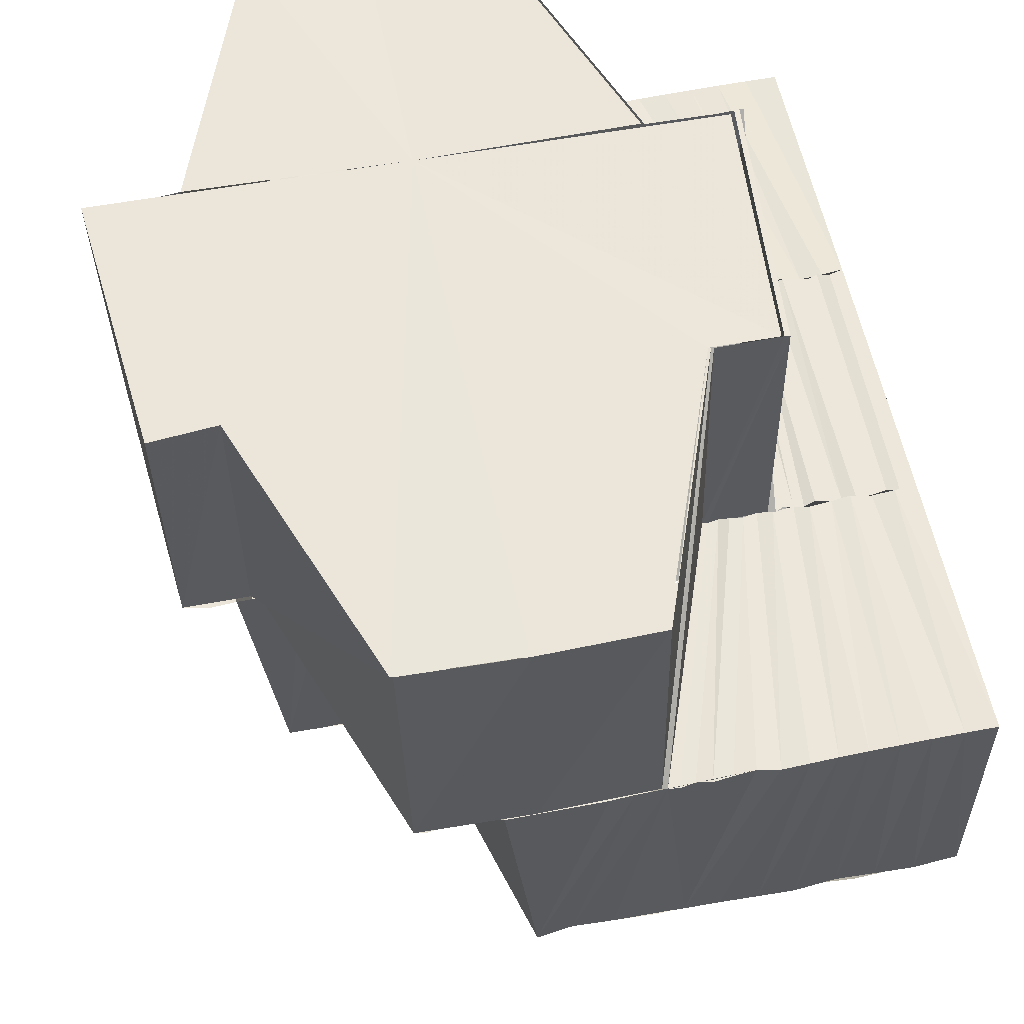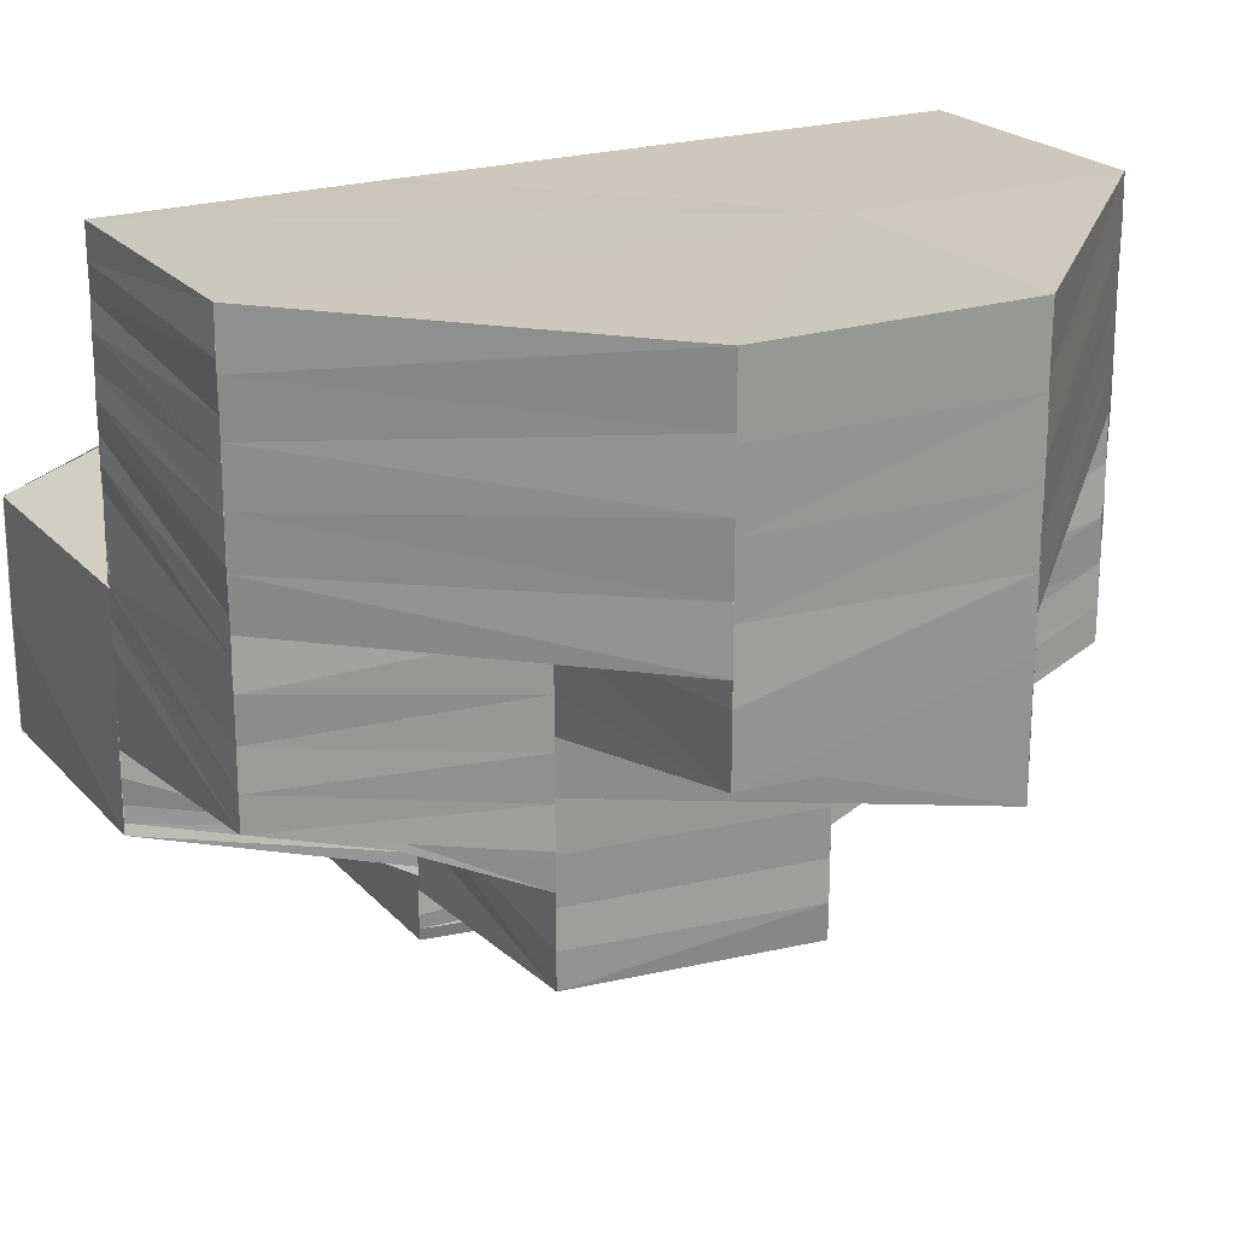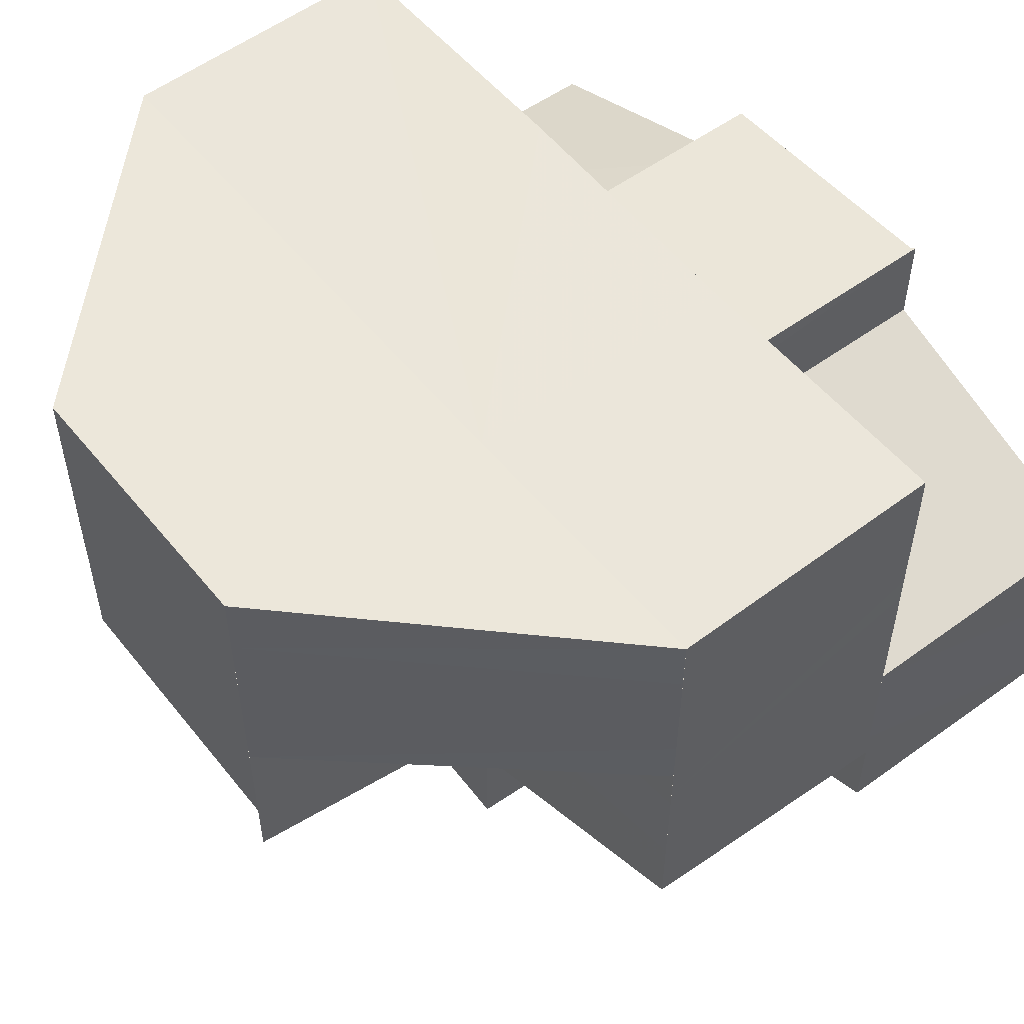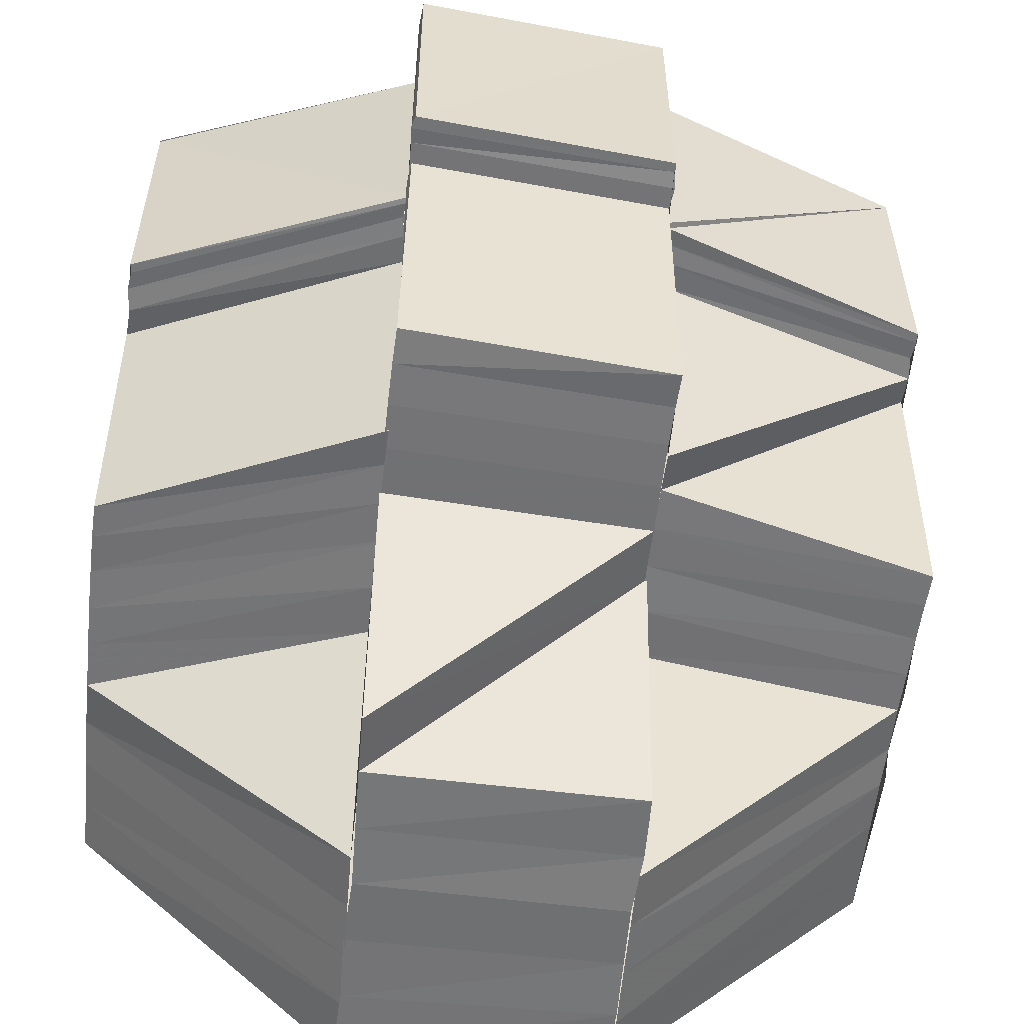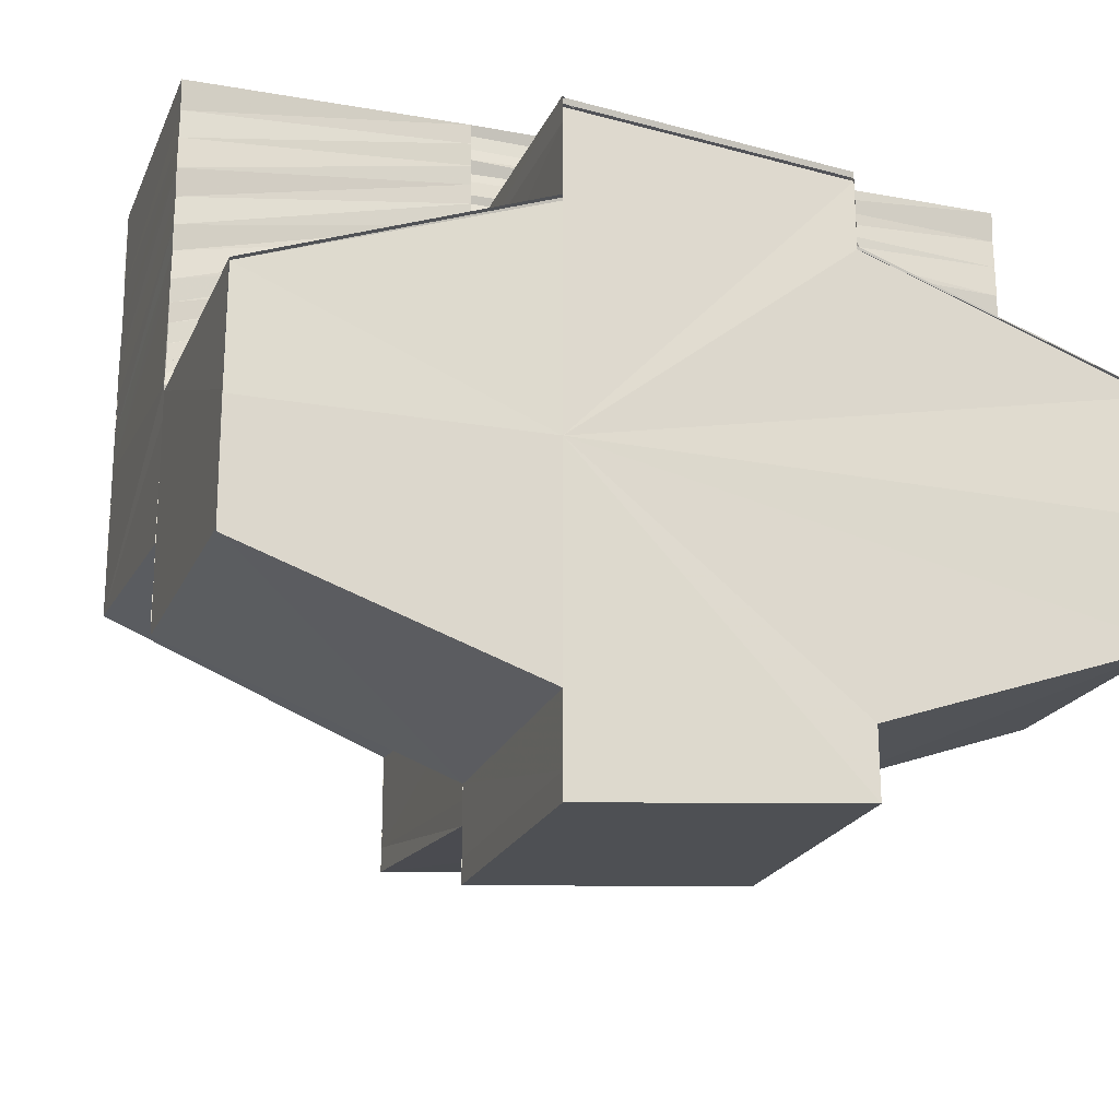
<metadata>
{"format":"obj","ext":"obj","renderer":"f3d","projection":"perspective","resolution":1024,"background":"white","views":[{"elev":56.5,"azim":-101.3,"up":"+Y"},{"elev":21.9,"azim":-28.8,"up":"+Z"},{"elev":54.3,"azim":51.6,"up":"+Z"},{"elev":-56.3,"azim":174.1,"up":"+Y"},{"elev":-21.6,"azim":161.6,"up":"+Z"}]}
</metadata>
<code>
o 28526
v 2225 1873 16.29
v 2225 1873 16.29
v 2225 1874 16.29
v 2225 1874 16.29
v 2225 1874 16.29
v 2225 1874 16.29
v 2225 1874 16.29
v 2225 1874 16.29
v 2225 1874 16.29
v 2225 1873 16.29
v 2225 1874 16.29
v 2225 1873 16.29
v 2225 1874 16.29
v 2225 1873 16.28
v 2225 1874 16.28
v 2225 1874 16.28
v 2225 1874 16.28
v 2225 1873 16.28
v 2225 1874 16.28
v 2225 1874 16.28
v 2225 1874 16.28
v 2225 1873 16.28
v 2225 1874 16.28
v 2225 1873 16.28
v 2225 1874 16.28
v 2225 1874 16.28
v 2225 1874 16.28
v 2225 1874 16.28
v 2225 1874 16.27
v 2225 1874 16.27
v 2225 1874 16.28
v 2225 1874 16.28
v 2225 1874 16.28
v 2225 1874 16.28
v 2225 1873 16.28
v 2225 1874 16.28
v 2225 1873 16.28
v 2225 1873 16.28
v 2225 1874 16.28
v 2225 1873 16.28
v 2225 1873 16.28
v 2225 1873 16.28
v 2225 1874 16.28
v 2225 1874 16.28
v 2225 1873 16.28
v 2225 1873 16.28
v 2225 1873 16.28
v 2225 1873 16.28
v 2225 1873 16.29
v 2225 1873 16.29
v 2225 1873 16.29
v 2225 1873 16.29
v 2225 1873 16.29
v 2225 1873 16.29
v 2225 1874 16.29
v 2225 1874 16.29
v 2225 1874 16.29
v 2225 1874 16.29
v 2225 1873 16.29
v 2225 1873 16.29
v 2225 1874 16.29
v 2225 1873 16.29
v 2225 1874 16.29
v 2225 1873 16.29
v 2225 1874 16.28
v 2225 1873 16.28
v 2225 1874 16.28
v 2225 1874 16.28
v 2225 1873 16.28
v 2225 1874 16.28
v 2225 1874 16.28
v 2225 1874 16.28
v 2225 1873 16.28
v 2225 1873 16.28
v 2225 1874 16.28
v 2225 1874 16.28
v 2225 1874 16.28
v 2225 1874 16.28
v 2225 1874 16.28
v 2225 1874 16.28
v 2225 1874 16.28
v 2225 1874 16.28
v 2225 1874 16.27
v 2225 1874 16.28
v 2225 1874 16.28
v 2225 1874 16.28
v 2225 1874 16.28
v 2225 1874 16.28
v 2225 1874 16.28
v 2225 1874 16.28
v 2225 1874 16.28
v 2225 1874 16.28
v 2225 1874 16.28
v 2225 1874 16.28
v 2225 1874 16.28
v 2225 1874 16.27
v 2225 1874 16.28
v 2225 1874 16.28
v 2225 1874 16.27
v 2225 1874 16.27
v 2225 1874 16.27
v 2225 1874 16.27
v 2225 1874 16.27
v 2225 1874 16.27
v 2225 1874 16.27
v 2225 1874 16.29
v 2225 1874 16.28
v 2225 1874 16.28
v 2225 1874 16.29
v 2225 1874 16.28
v 2225 1874 16.29
v 2225 1874 16.29
v 2225 1874 16.29
v 2225 1874 16.29
v 2225 1874 16.29
v 2225 1874 16.29
v 2225 1874 16.29
v 2225 1874 16.29
v 2225 1874 16.29
v 2225 1874 16.29
v 2225 1874 16.29
v 2225 1874 16.29
v 2225 1874 16.29
v 2225 1874 16.29
v 2225 1874 16.29
v 2225 1874 16.29
v 2225 1874 16.29
v 2225 1874 16.29
v 2225 1874 16.29
v 2225 1874 16.29
v 2225 1874 16.29
v 2225 1874 16.29
v 2225 1874 16.29
v 2225 1874 16.29
v 2225 1874 16.29
v 2225 1874 16.29
v 2225 1874 16.29
v 2225 1874 16.29
v 2225 1874 16.29
v 2225 1874 16.29
v 2225 1874 16.28
v 2225 1874 16.29
v 2225 1874 16.28
v 2225 1874 16.29
v 2225 1874 16.28
v 2225 1874 16.29
v 2225 1874 16.28
v 2225 1874 16.29
v 2225 1874 16.28
v 2225 1874 16.28
v 2225 1874 16.28
v 2225 1874 16.29
v 2225 1874 16.29
v 2225 1874 16.29
v 2225 1874 16.28
v 2225 1874 16.29
v 2225 1874 16.28
v 2225 1874 16.28
v 2225 1874 16.28
v 2225 1874 16.28
v 2225 1874 16.28
v 2225 1874 16.28
v 2225 1874 16.28
v 2225 1874 16.28
v 2225 1874 16.28
v 2225 1874 16.28
v 2225 1874 16.28
v 2225 1874 16.28
v 2225 1874 16.28
v 2225 1874 16.27
v 2225 1874 16.27
v 2225 1874 16.27
v 2225 1874 16.27
v 2225 1874 16.27
v 2225 1874 16.27
v 2225 1874 16.27
v 2225 1874 16.27
v 2225 1874 16.27
v 2225 1874 16.27
v 2225 1874 16.27
v 2225 1874 16.27
v 2225 1874 16.27
v 2225 1874 16.28
v 2225 1874 16.28
v 2225 1874 16.28
v 2225 1874 16.27
v 2225 1874 16.27
v 2225 1874 16.27
v 2225 1874 16.27
v 2225 1874 16.27
v 2225 1874 16.27
v 2225 1874 16.28
v 2225 1874 16.28
v 2225 1874 16.28
v 2225 1874 16.29
v 2225 1874 16.29
v 2225 1874 16.27
v 2225 1874 16.27
v 2225 1874 16.27
v 2225 1874 16.27
v 2225 1874 16.27
v 2225 1874 16.27
v 2225 1874 16.27
v 2225 1874 16.27
v 2225 1874 16.27
v 2225 1874 16.27
v 2225 1874 16.28
v 2225 1874 16.28
v 2225 1874 16.27
v 2225 1874 16.27
v 2225 1874 16.28
v 2225 1874 16.28
v 2225 1874 16.28
v 2225 1874 16.27
v 2225 1874 16.28
v 2225 1874 16.28
v 2225 1874 16.28
v 2225 1874 16.28
v 2225 1874 16.28
v 2225 1874 16.28
v 2225 1874 16.28
v 2225 1874 16.27
v 2225 1874 16.27
v 2225 1874 16.27
v 2225 1874 16.27
v 2225 1874 16.27
v 2225 1874 16.27
v 2225 1874 16.27
v 2225 1874 16.27
v 2225 1874 16.27
v 2225 1874 16.27
v 2225 1874 16.28
v 2225 1874 16.27
v 2225 1874 16.27
v 2225 1874 16.27
v 2225 1874 16.28
v 2225 1874 16.27
v 2225 1874 16.27
v 2225 1874 16.27
v 2225 1874 16.27
v 2225 1874 16.27
v 2225 1874 16.27
v 2225 1874 16.27
v 2225 1874 16.27
v 2225 1874 16.27
v 2225 1874 16.27
v 2225 1874 16.27
v 2225 1874 16.27
v 2225 1874 16.27
v 2225 1874 16.27
v 2225 1874 16.27
v 2225 1874 16.27
v 2225 1874 16.27
v 2225 1874 16.28
v 2225 1874 16.27
v 2225 1874 16.27
v 2225 1874 16.27
v 2225 1874 16.27
v 2225 1874 16.27
v 2225 1874 16.27
v 2225 1874 16.27
v 2225 1874 16.27
v 2225 1874 16.27
v 2225 1874 16.27
v 2225 1874 16.27
v 2225 1874 16.27
v 2225 1874 16.27
v 2225 1874 16.27
v 2225 1874 16.29
v 2225 1874 16.29
v 2225 1874 16.29
v 2225 1874 16.29
v 2225 1874 16.29
v 2225 1874 16.29
v 2225 1874 16.29
v 2225 1874 16.29
v 2225 1874 16.29
v 2225 1874 16.29
v 2225 1874 16.29
v 2225 1874 16.29
v 2225 1874 16.29
v 2225 1874 16.29
v 2225 1874 16.29
v 2225 1874 16.29
v 2225 1874 16.29
v 2225 1874 16.29
v 2225 1874 16.29
v 2225 1874 16.29
v 2225 1874 16.28
v 2225 1874 16.29
v 2225 1874 16.29
v 2225 1874 16.29
v 2225 1874 16.29
v 2225 1874 16.28
v 2225 1874 16.29
v 2225 1874 16.29
v 2225 1874 16.29
v 2225 1874 16.29
v 2225 1874 16.28
v 2225 1874 16.28
v 2225 1874 16.29
v 2225 1874 16.29
v 2225 1874 16.28
v 2225 1874 16.28
v 2225 1874 16.28
v 2225 1874 16.29
v 2225 1874 16.28
v 2225 1874 16.29
v 2225 1874 16.28
v 2225 1874 16.29
v 2225 1874 16.28
v 2225 1874 16.29
v 2225 1874 16.28
v 2225 1874 16.29
v 2225 1874 16.28
v 2225 1874 16.28
v 2225 1874 16.28
v 2225 1874 16.28
v 2225 1874 16.28
v 2225 1874 16.28
v 2225 1874 16.28
v 2225 1874 16.28
v 2225 1874 16.28
v 2225 1874 16.28
v 2225 1874 16.27
v 2225 1874 16.28
v 2225 1874 16.29
v 2225 1874 16.29
v 2225 1874 16.29
v 2225 1874 16.29
v 2225 1874 16.29
v 2225 1874 16.29
v 2225 1874 16.29
v 2225 1874 16.29
v 2225 1874 16.29
v 2225 1874 16.29
v 2225 1874 16.29
v 2225 1874 16.29
v 2225 1874 16.29
v 2225 1874 16.29
v 2225 1874 16.29
v 2225 1874 16.29
v 2225 1874 16.29
v 2225 1874 16.29
v 2225 1874 16.29
v 2225 1874 16.29
v 2225 1874 16.29
v 2225 1874 16.29
v 2225 1874 16.29
v 2225 1874 16.29
v 2225 1874 16.29
v 2225 1874 16.29
v 2225 1874 16.29
v 2225 1874 16.29
v 2225 1874 16.29
v 2225 1874 16.29
v 2225 1874 16.29
v 2225 1874 16.29
v 2225 1874 16.29
v 2225 1874 16.29
v 2225 1874 16.27
v 2225 1874 16.27
v 2225 1874 16.27
v 2225 1874 16.27
v 2225 1874 16.27
v 2225 1874 16.29
v 2225 1874 16.29
v 2225 1874 16.29
v 2225 1874 16.29
v 2225 1874 16.28
v 2225 1874 16.28
v 2225 1874 16.29
v 2225 1874 16.29
v 2225 1874 16.29
v 2225 1874 16.29
v 2225 1874 16.29
v 2225 1873 16.29
v 2225 1874 16.29
v 2225 1874 16.29
v 2225 1874 16.29
v 2225 1873 16.29
v 2225 1874 16.29
v 2225 1874 16.29
v 2225 1874 16.29
v 2225 1874 16.29
f 1 2 3
f 3 4 5
f 4 6 7
f 2 8 9
f 2 10 8
f 10 11 8
f 10 12 11
f 12 13 11
f 12 14 13
f 14 15 13
f 14 16 15
f 16 17 15
f 18 16 14
f 16 19 17
f 18 20 16
f 19 21 17
f 22 20 18
f 19 23 21
f 24 25 20
f 23 26 21
f 23 27 26
f 27 28 26
f 27 29 28
f 29 30 31
f 29 31 32
f 33 34 22
f 33 22 35
f 34 36 37
f 38 39 35
f 40 38 41
f 42 35 41
f 43 44 42
f 45 43 46
f 46 41 47
f 48 46 47
f 48 47 49
f 50 48 49
f 50 49 51
f 52 50 51
f 52 51 53
f 54 52 1
f 55 56 54
f 57 58 55
f 56 59 60
f 56 61 59
f 61 62 59
f 61 63 62
f 63 64 62
f 63 65 64
f 65 66 64
f 65 67 66
f 67 68 69
f 70 71 68
f 67 70 72
f 72 73 74
f 75 76 73
f 70 77 75
f 77 78 75
f 79 80 78
f 80 81 82
f 81 83 82
f 84 82 78
f 85 86 77
f 86 87 84
f 87 88 89
f 86 89 90
f 87 91 92
f 91 93 92
f 94 86 85
f 95 93 96
f 97 98 85
f 93 99 100
f 93 100 101
f 102 103 100
f 103 104 105
f 106 97 107
f 108 85 107
f 109 106 110
f 111 107 110
f 112 109 113
f 114 110 113
f 115 112 116
f 117 113 116
f 118 115 119
f 120 116 119
f 58 118 121
f 122 119 121
f 123 121 124
f 125 126 122
f 127 125 123
f 126 128 120
f 128 129 117
f 126 130 131
f 128 132 130
f 125 131 133
f 127 133 134
f 129 135 132
f 136 127 137
f 129 138 114
f 138 139 135
f 140 141 139
f 138 140 111
f 142 143 141
f 140 142 108
f 142 144 94
f 144 145 94
f 144 146 145
f 146 147 145
f 146 148 147
f 148 149 147
f 148 150 149
f 150 151 149
f 152 153 150
f 153 154 155
f 156 157 155
f 158 159 151
f 160 158 151
f 161 157 162
f 157 163 164
f 157 164 86
f 165 166 164
f 164 167 168
f 167 169 168
f 168 169 170
f 169 171 170
f 172 171 173
f 171 174 175
f 171 176 174
f 174 177 178
f 179 180 174
f 180 181 182
f 179 180 183
f 184 176 183
f 185 184 183
f 180 186 183
f 187 186 188
f 186 189 190
f 186 191 183
f 192 185 183
f 193 192 194
f 195 192 183
f 196 195 183
f 197 191 198
f 199 197 200
f 201 202 198
f 198 202 203
f 202 204 203
f 203 204 205
f 204 206 183
f 206 207 183
f 207 208 183
f 209 205 210
f 211 212 183
f 211 212 213
f 214 205 215
f 205 216 215
f 215 216 217
f 216 218 217
f 217 218 219
f 220 219 221
f 222 214 223
f 222 224 225
f 226 222 223
f 226 223 227
f 228 226 227
f 228 227 229
f 230 228 229
f 231 229 232
f 233 230 234
f 234 235 236
f 233 237 230
f 238 237 233
f 239 240 233
f 241 239 242
f 243 241 242
f 244 245 238
f 246 244 247
f 244 248 245
f 248 200 245
f 248 178 200
f 249 242 250
f 251 249 250
f 251 250 252
f 253 251 252
f 253 252 254
f 34 253 254
f 100 255 249
f 255 256 257
f 258 259 256
f 260 261 258
f 260 170 261
f 262 260 258
f 263 264 261
f 265 262 266
f 262 267 268
f 269 270 271
f 271 272 136
f 270 273 274
f 275 274 276
f 4 277 275
f 277 278 6
f 273 279 280
f 281 280 274
f 277 282 281
f 282 283 278
f 279 284 285
f 286 285 280
f 282 287 286
f 287 288 283
f 289 290 288
f 287 289 291
f 291 292 285
f 284 293 292
f 294 295 290
f 289 294 296
f 296 297 292
f 293 298 297
f 299 300 295
f 294 299 301
f 301 302 297
f 298 303 302
f 28 304 299
f 299 304 305
f 305 306 302
f 305 307 306
f 307 308 306
f 307 309 308
f 309 310 308
f 309 311 310
f 311 312 310
f 311 313 312
f 313 314 312
f 313 315 314
f 315 316 314
f 315 304 316
f 304 317 316
f 304 318 319
f 320 321 304
f 322 323 304
f 322 324 323
f 325 324 326
f 317 219 327
f 317 327 328
f 328 327 329
f 329 330 331
f 328 332 333
f 272 334 335
f 272 336 334
f 336 337 334
f 336 338 337
f 338 339 337
f 338 340 339
f 340 341 339
f 340 342 341
f 342 343 341
f 342 344 343
f 344 345 343
f 344 292 345
f 292 346 345
f 292 347 346
f 347 348 346
f 347 349 348
f 349 138 348
f 349 350 138
f 350 351 138
f 350 352 351
f 353 354 351
f 355 356 357
f 358 359 360
f 361 362 363
f 362 364 365
f 366 367 368
f 369 370 371
f 372 373 374
f 373 375 376
f 377 378 379
f 378 380 379
f 381 377 379
f 380 382 379
f 383 381 379
f 382 384 379
f 385 383 379
f 384 385 379

</code>
